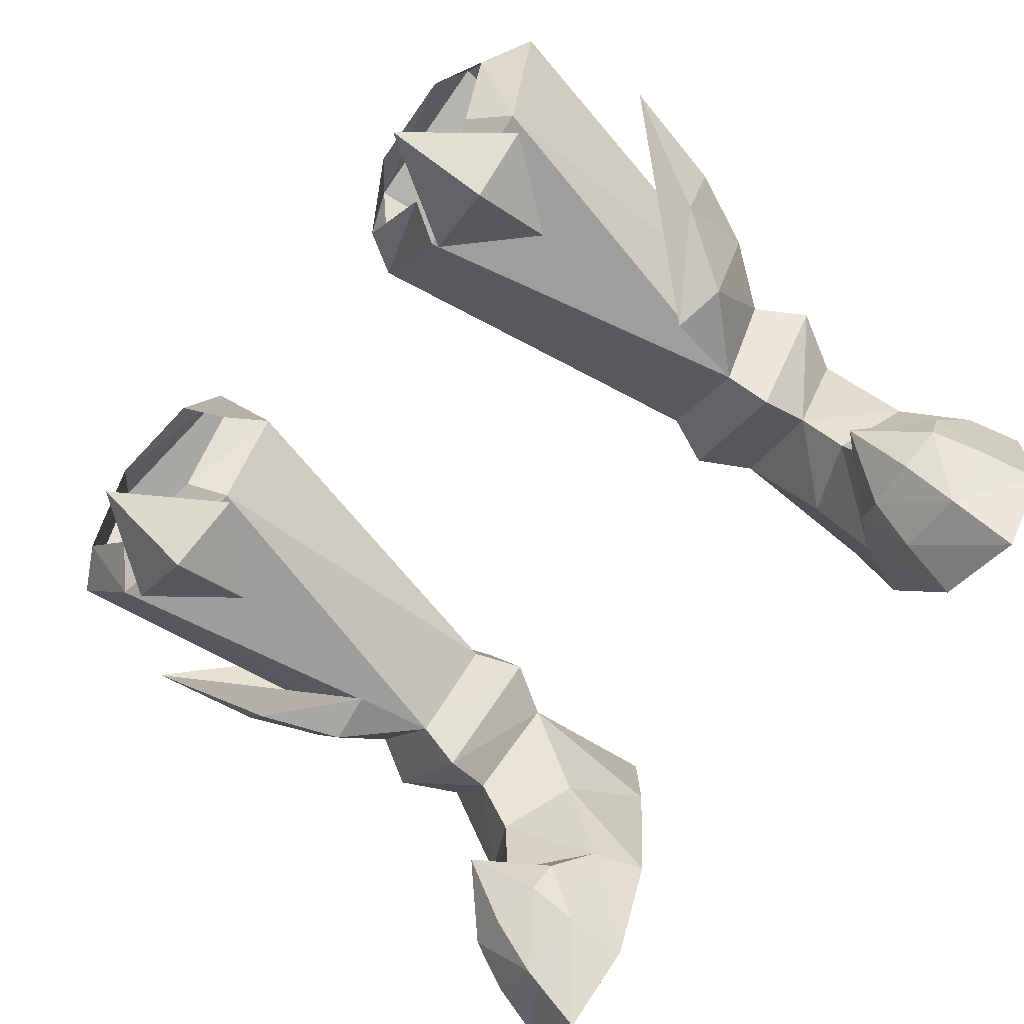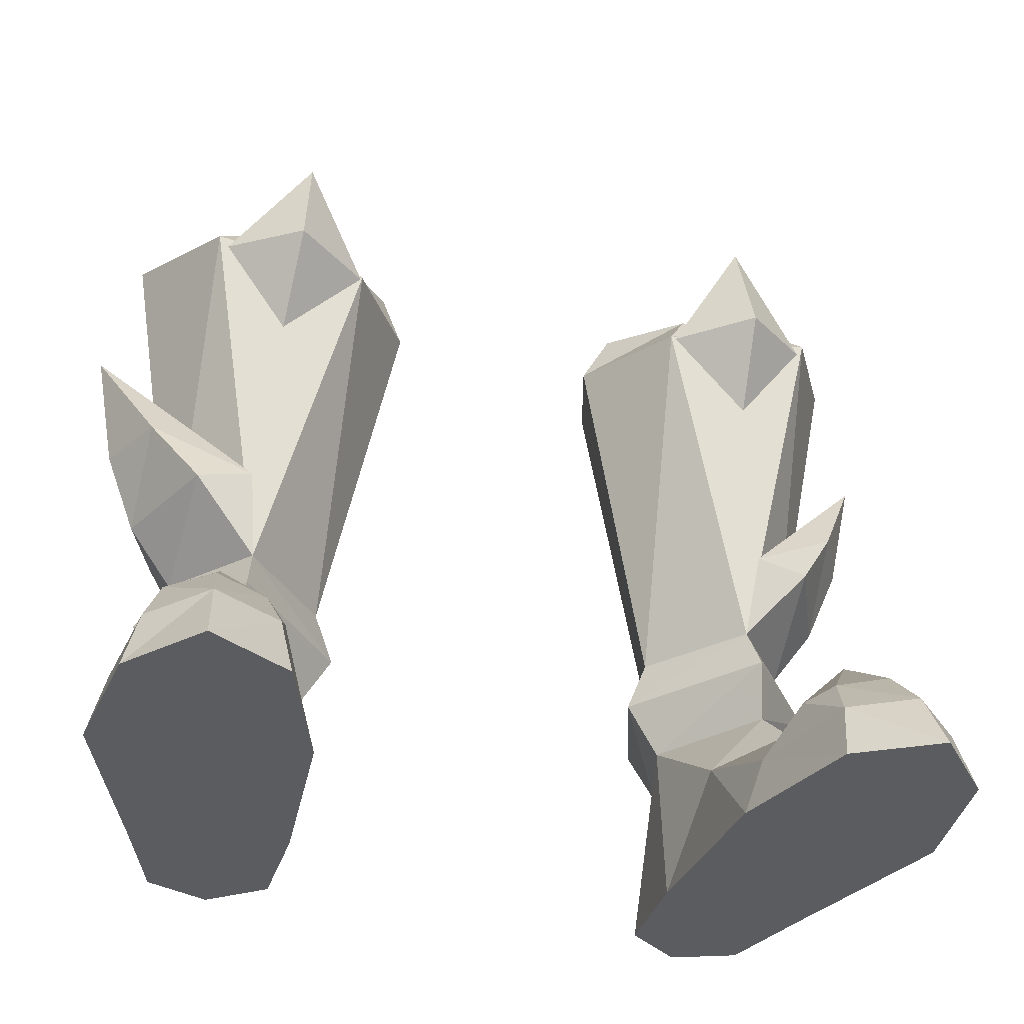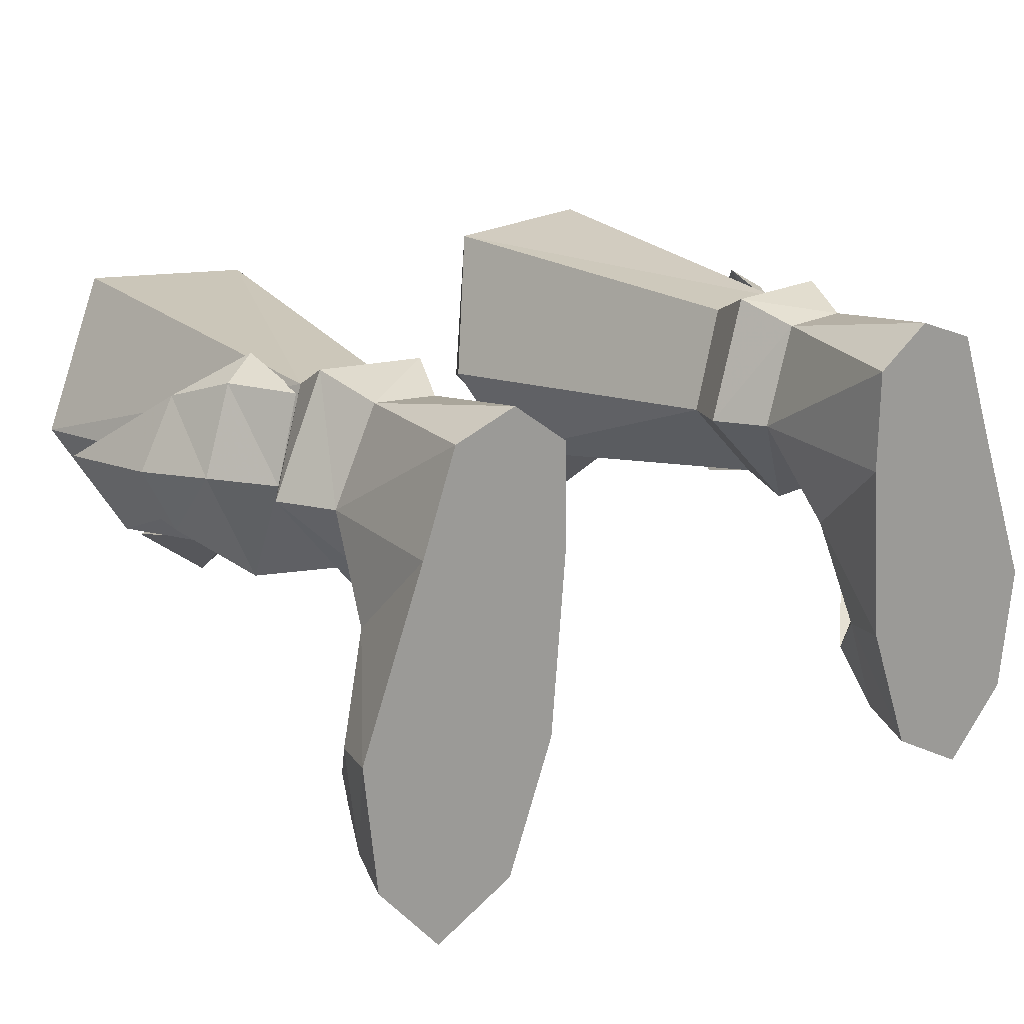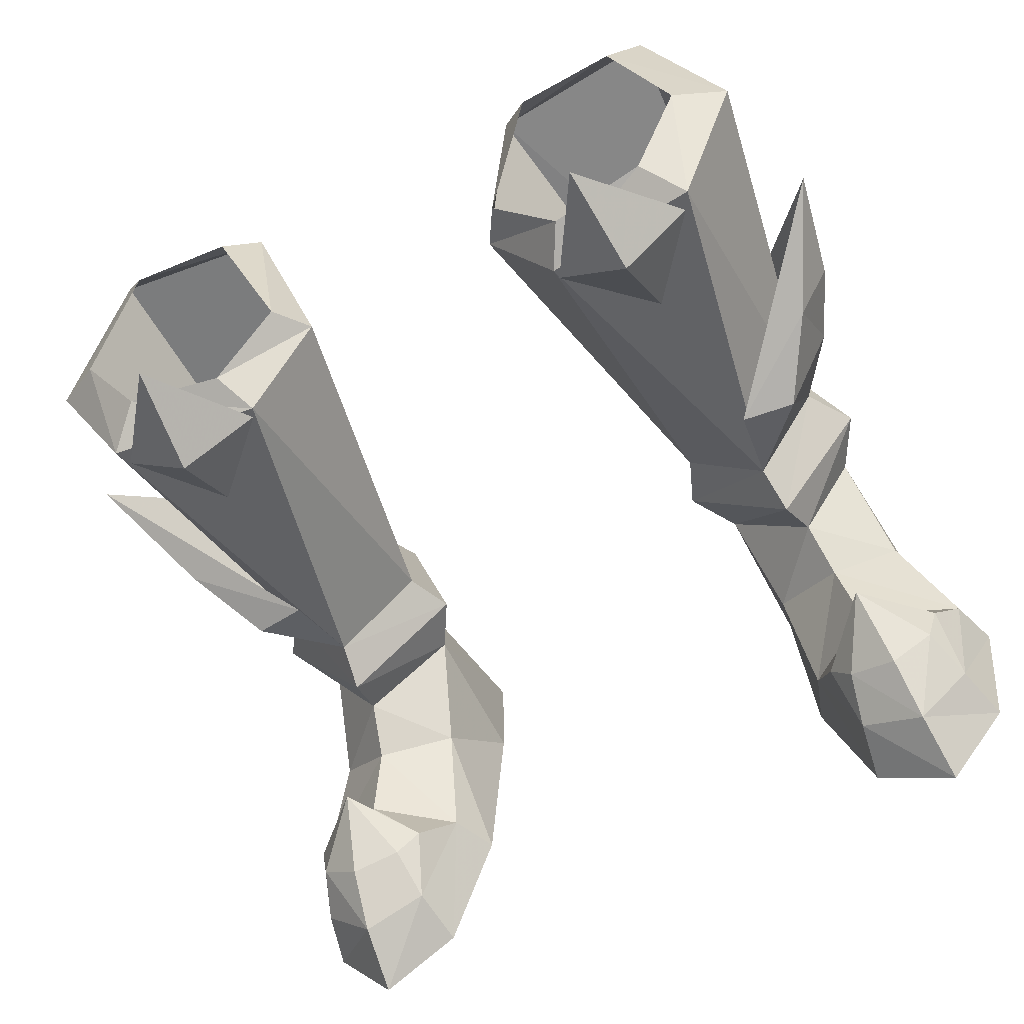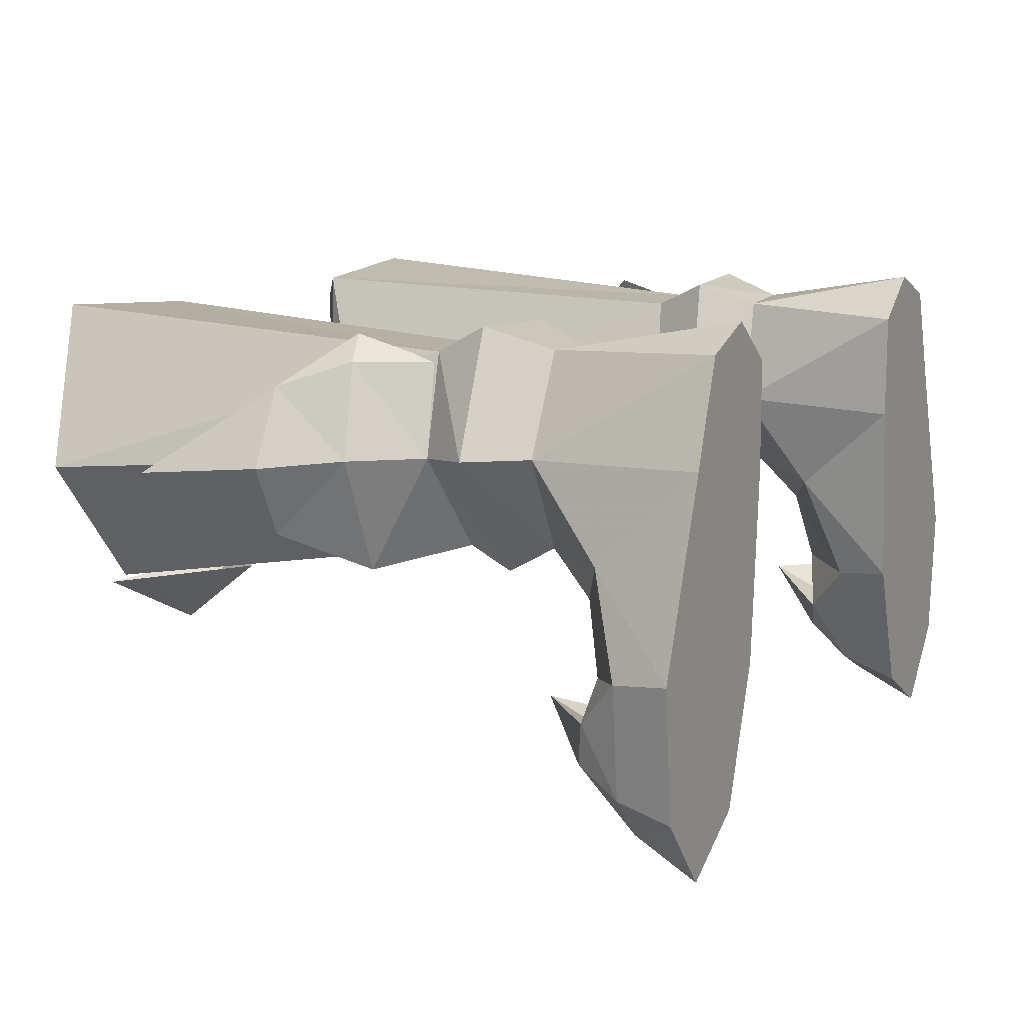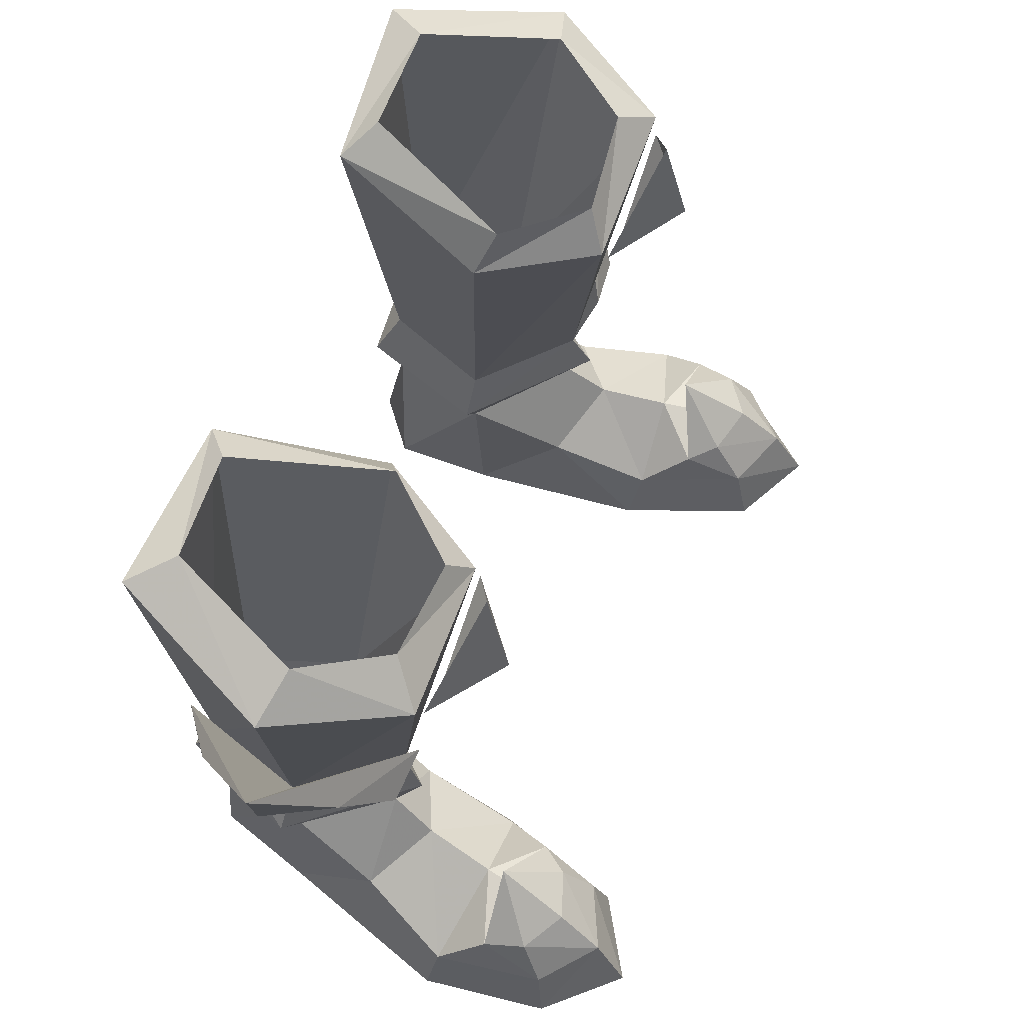
<metadata>
{"format":"obj","ext":"obj","renderer":"f3d","projection":"perspective","resolution":1024,"background":"white","views":[{"elev":-75.7,"azim":50.5,"up":"+Y"},{"elev":-35.3,"azim":-16.2,"up":"+Z"},{"elev":19.5,"azim":144.8,"up":"+Y"},{"elev":-57.6,"azim":26.9,"up":"+Y"},{"elev":11.3,"azim":116.9,"up":"+Y"},{"elev":64.9,"azim":-70.1,"up":"+Z"}]}
</metadata>
<code>
g necromancer_shoe_male_390005
v 9.287 7.798 22.72
v 11.11 3.837 21.97
v 12.74 4.274 21.11
v 10.32 9.158 22.07
v 4.911 8.807 21.66
v 5.968 7.921 22.47
v 9.287 7.798 22.72
v 10.32 9.158 22.07
v 9.439 1.364 21.24
v 6.285 1.126 20.81
v 5.571 0.5007 19.53
v 10.59 0.4411 20.14
v 4.177 3.435 21.22
v 3.39 3.922 19.89
v 8.817 2.419 5.455
v 9.102 1.057 4.146
v 11.21 2.559 3.011
v 10.6 5.411 5.336
v 7.156 -1.249 1.702
v 6.588 -0.9767 -0.06594
v 8.104 -5.212 -0.06593
v 8.406 -4.693 1.828
v 12.63 -0.43 1.784
v 9.593 -1.211 3.631
v 12.7 -4.297 -0.06523
v 12.2 -3.994 1.804
v 10.48 -5.579 1.973
v 10.68 -6.641 -0.06555
v 13.13 -0.1563 -0.06523
v 11.02 5.555 -0.06526
v 11.02 5.555 -0.06526
v 13.13 -0.1563 -0.06523
v 6.588 -0.9767 -0.06594
v 6.113 4.832 -0.06595
v 6.146 8.155 -0.06581
v 9.913 8.721 -0.06535
v 9.913 8.721 -0.06535
v 9.22 8.5 5.27
v 6.146 8.155 -0.06581
v 6.113 4.832 -0.06595
v 6.045 5.069 5.097
v 7.107 8.371 5.245
v 6.757 2.051 3.028
v 12.7 -4.297 -0.06523
v 8.104 -5.212 -0.06593
v 9.615 8.283 8.944
v 6.887 8.227 8.788
v 5.692 4.901 8.384
v 9.864 9.151 7.303
v 6.437 9.023 7.084
v 5.069 5.016 6.772
v 8.352 2.136 8.519
v 8.559 1.504 7.074
v 11.58 5.346 7.208
v 10.59 5.177 8.834
v 9.864 9.151 7.303
v 9.615 8.283 8.944
v 9.22 8.5 5.27
v 11.64 -3.255 3.289
v 10.28 -4.133 3.472
v 8.703 -3.643 3.232
v 11.94 2.689 13.34
v 10.43 1.538 10.87
v 12.02 5.151 10.85
v 13.04 4.887 13.35
v 10.59 5.177 8.834
v 9.664 7.97 8.935
v 10.96 8.005 11.17
v 12.02 5.151 10.85
v 11.86 7.235 13.32
v 13.04 4.887 13.35
v -9.415 7.798 22.72
v -10.45 9.158 22.07
v -12.87 4.274 21.11
v -11.23 3.837 21.97
v -5.039 8.807 21.66
v -10.45 9.158 22.07
v -9.415 7.798 22.72
v -6.096 7.921 22.47
v -9.567 1.364 21.24
v -10.71 0.4411 20.14
v -5.699 0.5007 19.53
v -6.414 1.126 20.81
v -4.306 3.435 21.22
v -3.519 3.922 19.89
v -8.946 2.419 5.455
v -10.73 5.411 5.336
v -11.34 2.559 3.011
v -9.23 1.057 4.146
v -7.285 -1.249 1.702
v -8.534 -4.693 1.828
v -8.232 -5.212 -0.06593
v -6.716 -0.9767 -0.06593
v -12.76 -0.43 1.784
v -9.721 -1.211 3.631
v -12.83 -4.297 -0.06523
v -10.81 -6.641 -0.06555
v -10.61 -5.579 1.973
v -12.33 -3.994 1.804
v -13.26 -0.1563 -0.06524
v -11.15 5.555 -0.06526
v -11.15 5.555 -0.06526
v -6.242 4.832 -0.06593
v -6.716 -0.9767 -0.06593
v -13.26 -0.1563 -0.06524
v -10.04 8.721 -0.06535
v -6.275 8.155 -0.0658
v -10.04 8.721 -0.06535
v -9.349 8.5 5.27
v -6.275 8.155 -0.0658
v -7.235 8.371 5.245
v -6.173 5.069 5.097
v -6.242 4.832 -0.06593
v -6.885 2.051 3.028
v -8.232 -5.212 -0.06593
v -12.83 -4.297 -0.06523
v -9.744 8.283 8.944
v -7.015 8.227 8.788
v -5.821 4.901 8.384
v -9.992 9.151 7.303
v -6.566 9.023 7.084
v -5.198 5.016 6.772
v -8.48 2.136 8.519
v -8.688 1.503 7.074
v -10.71 5.177 8.834
v -11.71 5.346 7.208
v -9.744 8.283 8.944
v -9.992 9.151 7.303
v -9.349 8.5 5.27
v -10.41 -4.133 3.472
v -11.77 -3.255 3.289
v -8.832 -3.643 3.232
v -12.07 2.689 13.34
v -13.17 4.887 13.35
v -12.15 5.151 10.85
v -10.55 1.538 10.87
v -10.71 5.177 8.834
v -12.15 5.151 10.85
v -11.08 8.005 11.17
v -9.793 7.97 8.935
v -13.17 4.887 13.35
v -11.99 7.235 13.32
v 10.59 5.177 8.834
v 8.352 2.136 8.519
v 7.914 9.484 -0.06559
v 7.914 9.484 -0.06559
v 10.68 -6.641 -0.06555
v 9.867 -1.864 5.052
v 7.973 -2.751 2.996
v 11.96 -1.921 3.076
v 9.871 -2.612 3.454
v 11.96 -1.921 3.076
v 9.871 -2.612 3.454
v 9.867 -1.864 5.052
v 7.973 -2.751 2.996
v 8.682 1.383 11.16
v 13.74 4.59 17
v 9.879 8.724 11.59
v 13.74 4.59 17
v 8.027 -1.423 19.43
v 10.29 0.3153 19.63
v 7.746 -0.6776 22.85
v 8.162 0.5992 16.83
v 7.746 -0.6776 22.85
v 5.659 0.3255 19.3
v 8.027 -1.423 19.43
v 8.162 0.5992 16.83
v -10.71 5.177 8.834
v -8.48 2.136 8.519
v -8.043 9.484 -0.06558
v -8.043 9.484 -0.06558
v -10.81 -6.641 -0.06555
v -8.102 -2.751 2.996
v -9.995 -1.864 5.052
v -12.09 -1.921 3.076
v -10 -2.612 3.454
v -12.09 -1.921 3.076
v -9.995 -1.864 5.052
v -10 -2.612 3.454
v -8.102 -2.751 2.996
v -8.811 1.383 11.16
v -13.87 4.59 17
v -10.01 8.724 11.59
v -13.87 4.59 17
v -8.156 -1.423 19.43
v -7.875 -0.6777 22.85
v -10.42 0.3153 19.63
v -8.29 0.5992 16.83
v -7.875 -0.6777 22.85
v -8.156 -1.423 19.43
v -5.787 0.3255 19.3
v -8.29 0.5992 16.83
v 10.59 5.177 8.834
v 13.74 4.59 17
v 9.879 8.724 11.59
v 9.664 7.97 8.935
v 8.352 2.136 8.519
v 8.682 1.383 11.16
v -10.01 8.724 11.59
v -13.87 4.59 17
v -10.71 5.177 8.834
v -9.793 7.97 8.935
v -8.811 1.383 11.16
v -8.48 2.136 8.519
f 1 2 3
f 3 4 1
f 5 6 7
f 7 8 5
f 9 10 11
f 11 12 9
f 13 6 5
f 5 14 13
f 2 9 12
f 12 3 2
f 10 13 14
f 14 11 10
f 15 16 17
f 17 18 15
f 19 20 21
f 21 22 19
f 23 17 16
f 16 24 23
f 25 26 27
f 27 28 25
f 29 30 17
f 17 23 29
f 31 32 33
f 33 34 31
f 34 35 36
f 36 31 34
f 37 38 18
f 18 30 37
f 39 40 41
f 41 42 39
f 15 41 43
f 43 16 15
f 28 27 22
f 22 21 28
f 29 23 26
f 26 25 29
f 32 44 45
f 45 33 32
f 19 24 16
f 16 43 19
f 20 19 43
f 43 40 20
f 46 47 5
f 5 8 46
f 14 5 47
f 47 48 14
f 49 50 47
f 47 46 49
f 48 47 50
f 50 51 48
f 52 48 51
f 51 53 52
f 53 54 55
f 55 52 53
f 54 56 57
f 57 55 54
f 15 18 54
f 54 53 15
f 18 38 56
f 56 54 18
f 58 42 50
f 50 49 58
f 51 50 42
f 42 41 51
f 27 26 59
f 59 60 27
f 27 60 61
f 61 22 27
f 62 63 64
f 64 65 62
f 66 67 68
f 68 69 66
f 69 68 70
f 70 71 69
f 72 73 74
f 74 75 72
f 76 77 78
f 78 79 76
f 80 81 82
f 82 83 80
f 84 85 76
f 76 79 84
f 75 74 81
f 81 80 75
f 83 82 85
f 85 84 83
f 86 87 88
f 88 89 86
f 90 91 92
f 92 93 90
f 94 95 89
f 89 88 94
f 96 97 98
f 98 99 96
f 100 94 88
f 88 101 100
f 102 103 104
f 104 105 102
f 103 102 106
f 106 107 103
f 108 101 87
f 87 109 108
f 110 111 112
f 112 113 110
f 86 89 114
f 114 112 86
f 97 92 91
f 91 98 97
f 100 96 99
f 99 94 100
f 105 104 115
f 115 116 105
f 90 114 89
f 89 95 90
f 93 113 114
f 114 90 93
f 117 77 76
f 76 118 117
f 85 119 118
f 118 76 85
f 120 117 118
f 118 121 120
f 119 122 121
f 121 118 119
f 123 124 122
f 122 119 123
f 124 123 125
f 125 126 124
f 126 125 127
f 127 128 126
f 86 124 126
f 126 87 86
f 87 126 128
f 128 109 87
f 129 120 121
f 121 111 129
f 122 112 111
f 111 121 122
f 98 130 131
f 131 99 98
f 98 91 132
f 132 130 98
f 133 134 135
f 135 136 133
f 137 138 139
f 139 140 137
f 138 141 142
f 142 139 138
f 48 11 14
f 143 63 144
f 12 52 55
f 36 35 145
f 146 42 58
f 43 41 40
f 37 146 38
f 39 42 146
f 18 17 30
f 147 45 44
f 3 55 57
f 4 3 57
f 3 12 55
f 41 15 53
f 61 148 149
f 60 148 61
f 59 26 150
f 150 24 151
f 24 149 151
f 152 153 154
f 153 155 154
f 59 148 60
f 150 148 59
f 22 149 19
f 23 24 150
f 24 19 149
f 22 61 149
f 26 23 150
f 41 53 51
f 63 156 144
f 62 156 63
f 157 156 62
f 157 62 65
f 68 158 70
f 70 158 159
f 71 70 159
f 68 67 158
f 160 161 162
f 163 161 160
f 164 165 166
f 166 165 167
f 12 11 52
f 48 52 11
f 143 64 63
f 119 85 82
f 168 169 136
f 81 125 123
f 106 170 107
f 171 129 111
f 114 113 112
f 108 109 171
f 110 171 111
f 87 101 88
f 172 116 115
f 74 127 125
f 73 127 74
f 74 125 81
f 112 124 86
f 132 173 174
f 130 132 174
f 131 175 99
f 175 176 95
f 95 176 173
f 177 178 179
f 179 178 180
f 131 130 174
f 175 131 174
f 91 90 173
f 94 175 95
f 95 173 90
f 91 173 132
f 99 175 94
f 112 122 124
f 136 169 181
f 133 136 181
f 182 133 181
f 182 134 133
f 139 142 183
f 142 184 183
f 141 184 142
f 139 183 140
f 185 186 187
f 188 185 187
f 189 190 191
f 190 192 191
f 81 123 82
f 119 82 123
f 168 136 135
f 193 194 195
f 195 196 193
f 193 197 198
f 198 194 193
f 199 200 201
f 201 202 199
f 203 204 201
f 201 200 203

</code>
